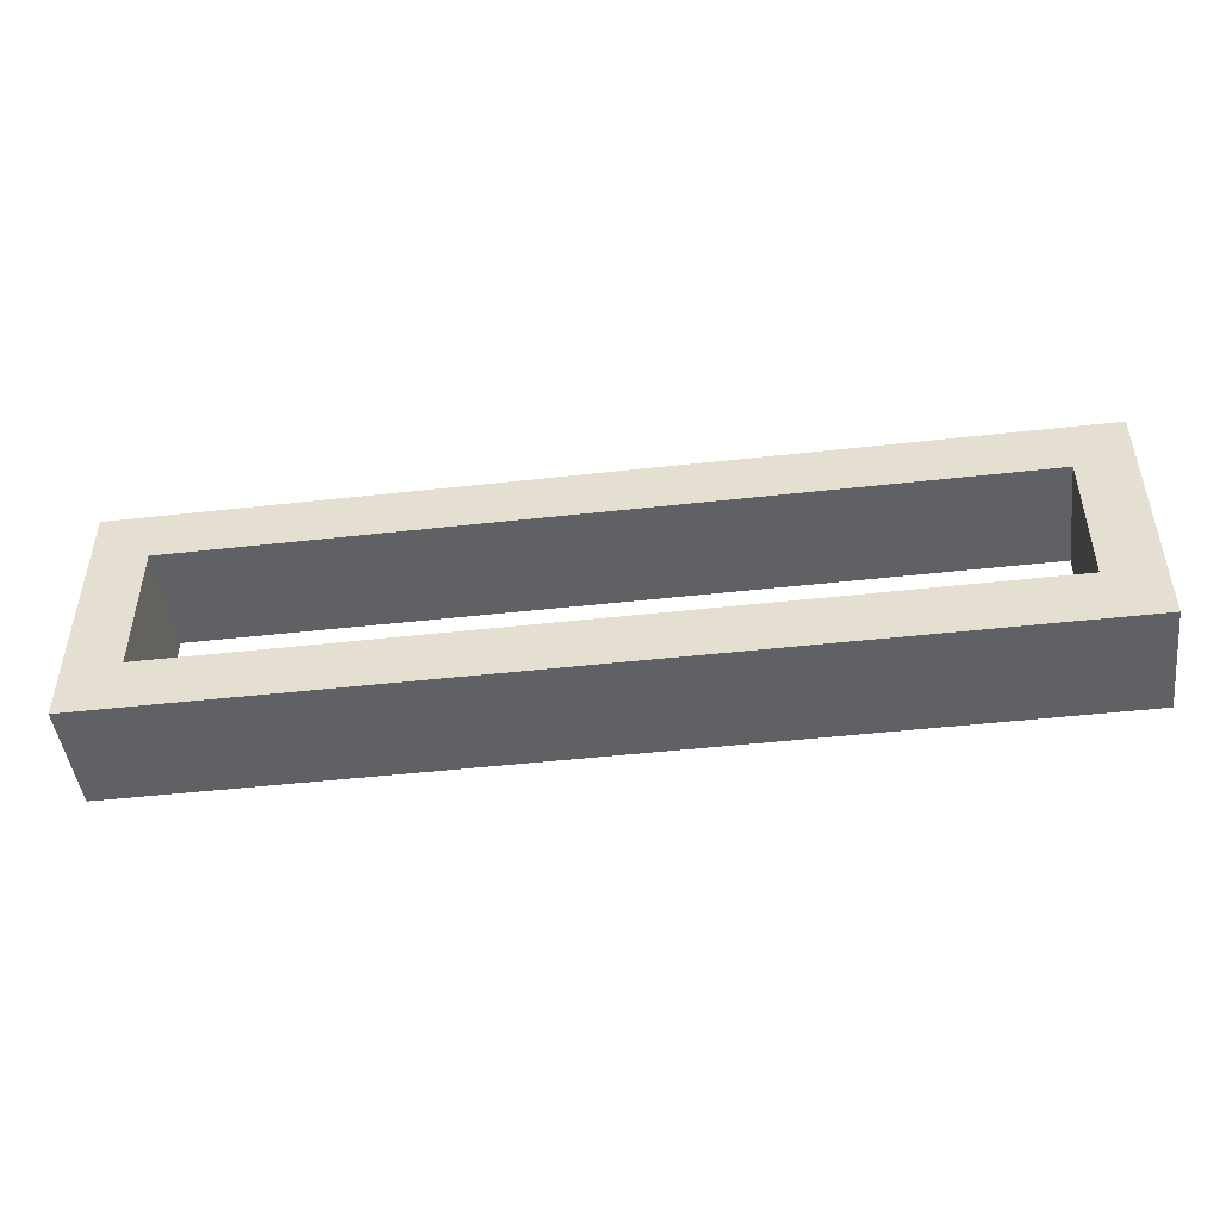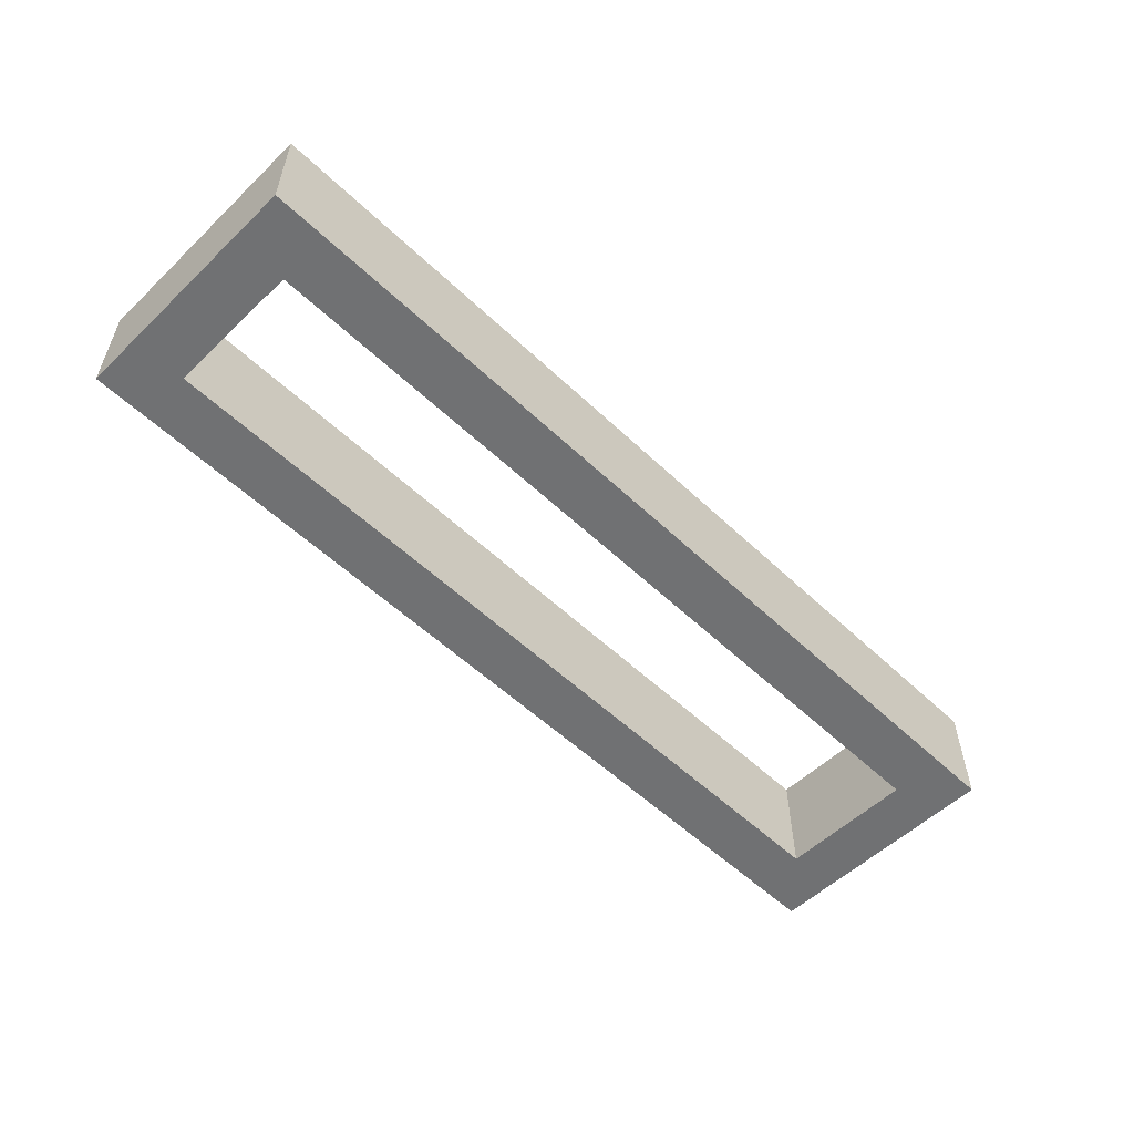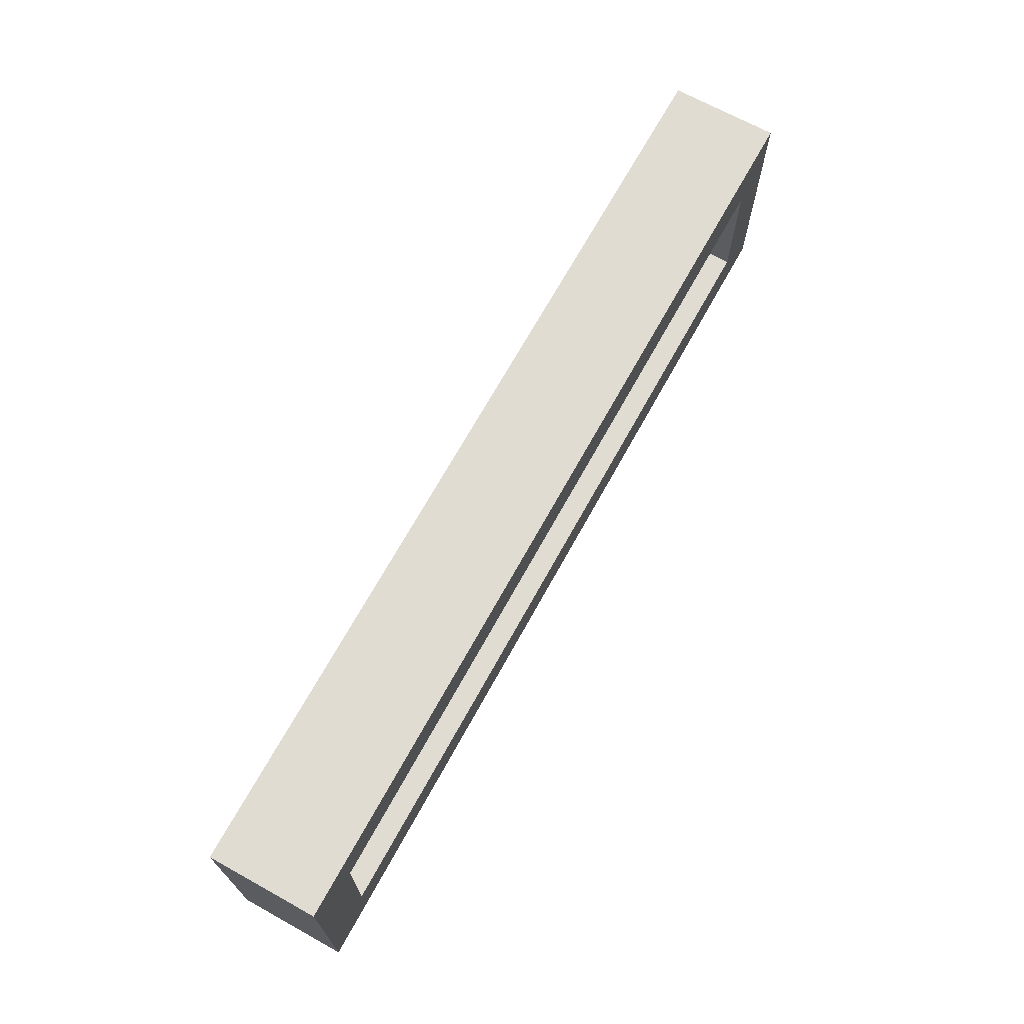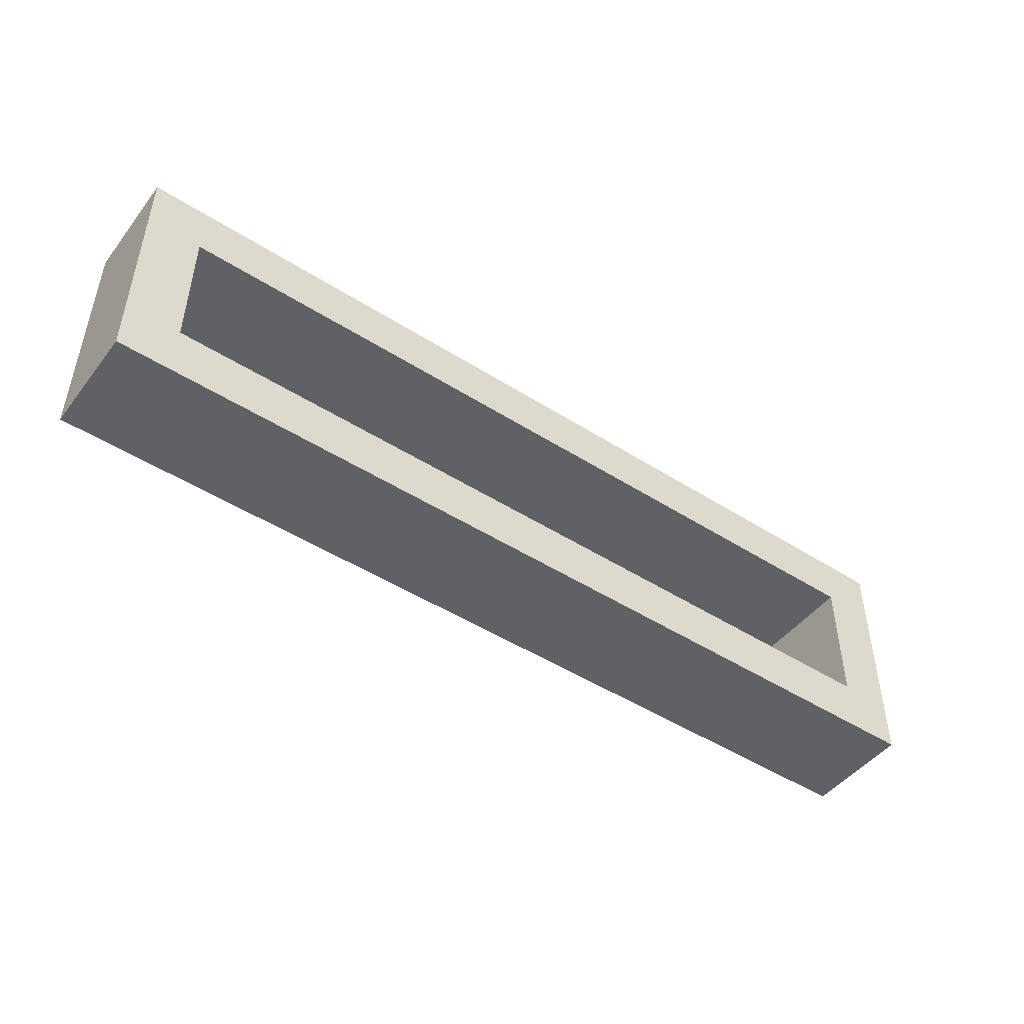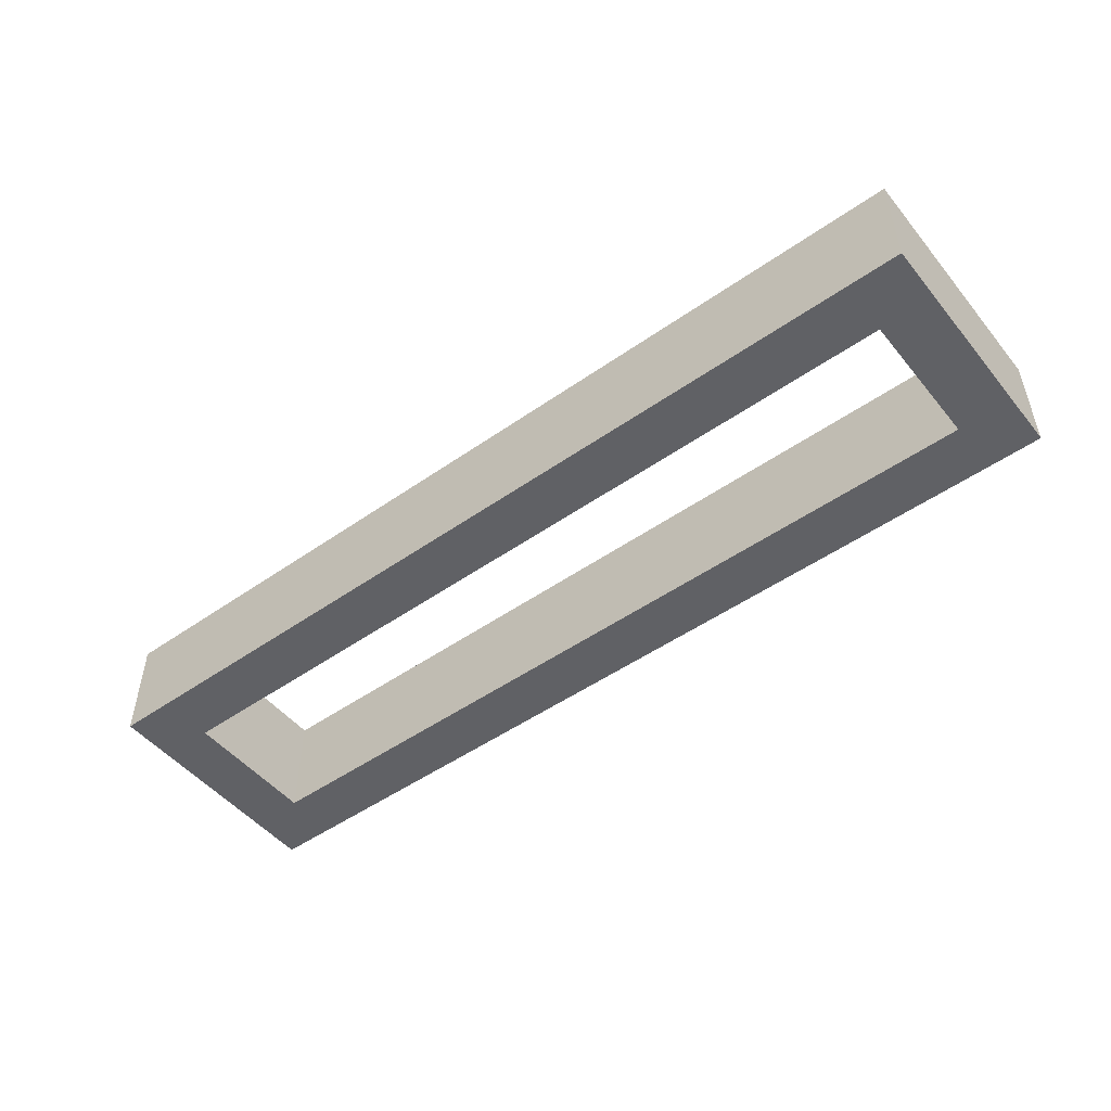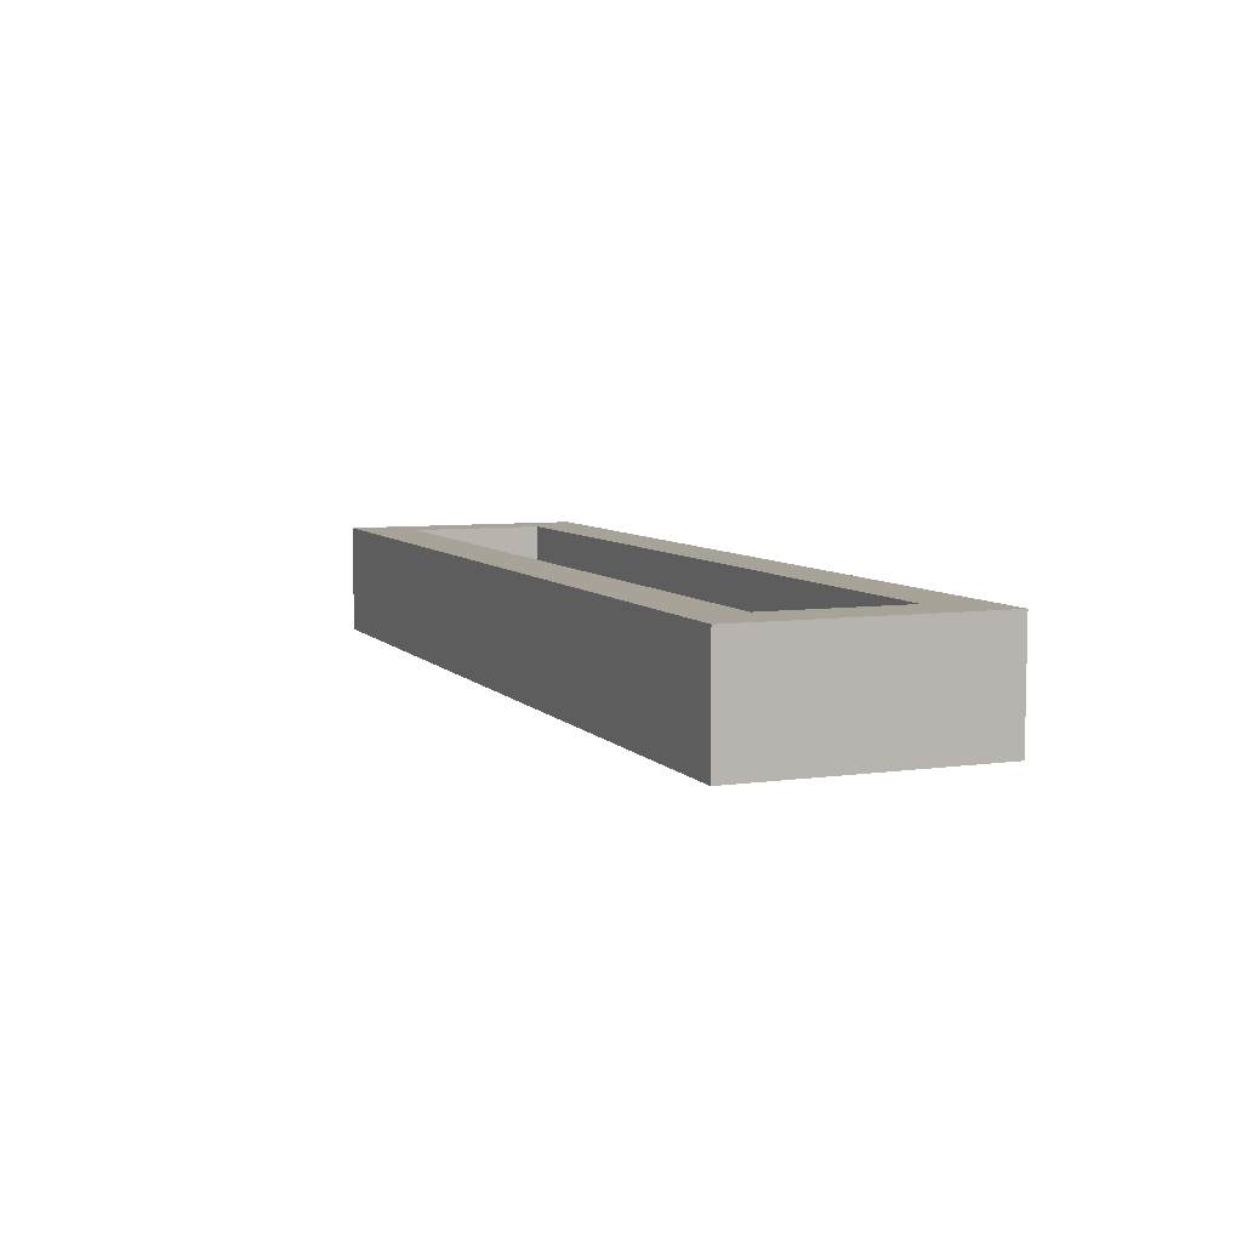
<metadata>
{"format":"obj","ext":"obj","renderer":"f3d","projection":"perspective","resolution":1024,"background":"white","views":[{"elev":-47.1,"azim":7.2,"up":"+Z"},{"elev":-55.1,"azim":135.1,"up":"+Y"},{"elev":69.0,"azim":-61.1,"up":"+Z"},{"elev":-47.3,"azim":-35.8,"up":"+Z"},{"elev":-49.7,"azim":-142.3,"up":"+Y"},{"elev":6.8,"azim":68.0,"up":"+Y"}]}
</metadata>
<code>
o d08440bdf777b483e9ee3b5d6a4000320276c4cf00a338528ac955f3814c687
v 1030 80 1045
v 1030 80 955
v 1030 120 955
v 1030 120 1045
v 1370 80 1045
v 1370 120 1045
v 1050 80 975
v 1050 80 1025
v 1350 80 1025
v 1370 80 955
v 1350 80 975
v 1370 120 955
v 1350 120 1025
v 1350 120 975
v 1050 120 975
v 1050 120 1025
f 3 2 1
f 4 3 1
f 4 1 5
f 6 4 5
f 1 2 7
f 8 1 7
f 5 1 9
f 1 8 9
f 9 11 10
f 5 9 10
f 7 2 10
f 11 7 10
f 10 2 3
f 10 3 12
f 13 6 12
f 13 12 14
f 15 12 3
f 15 14 12
f 4 16 15
f 4 15 3
f 4 6 13
f 4 13 16
f 12 6 10
f 6 5 10
f 9 8 16
f 9 16 13
f 8 7 15
f 8 15 16
f 11 9 13
f 11 13 14
f 7 11 14
f 7 14 15

</code>
